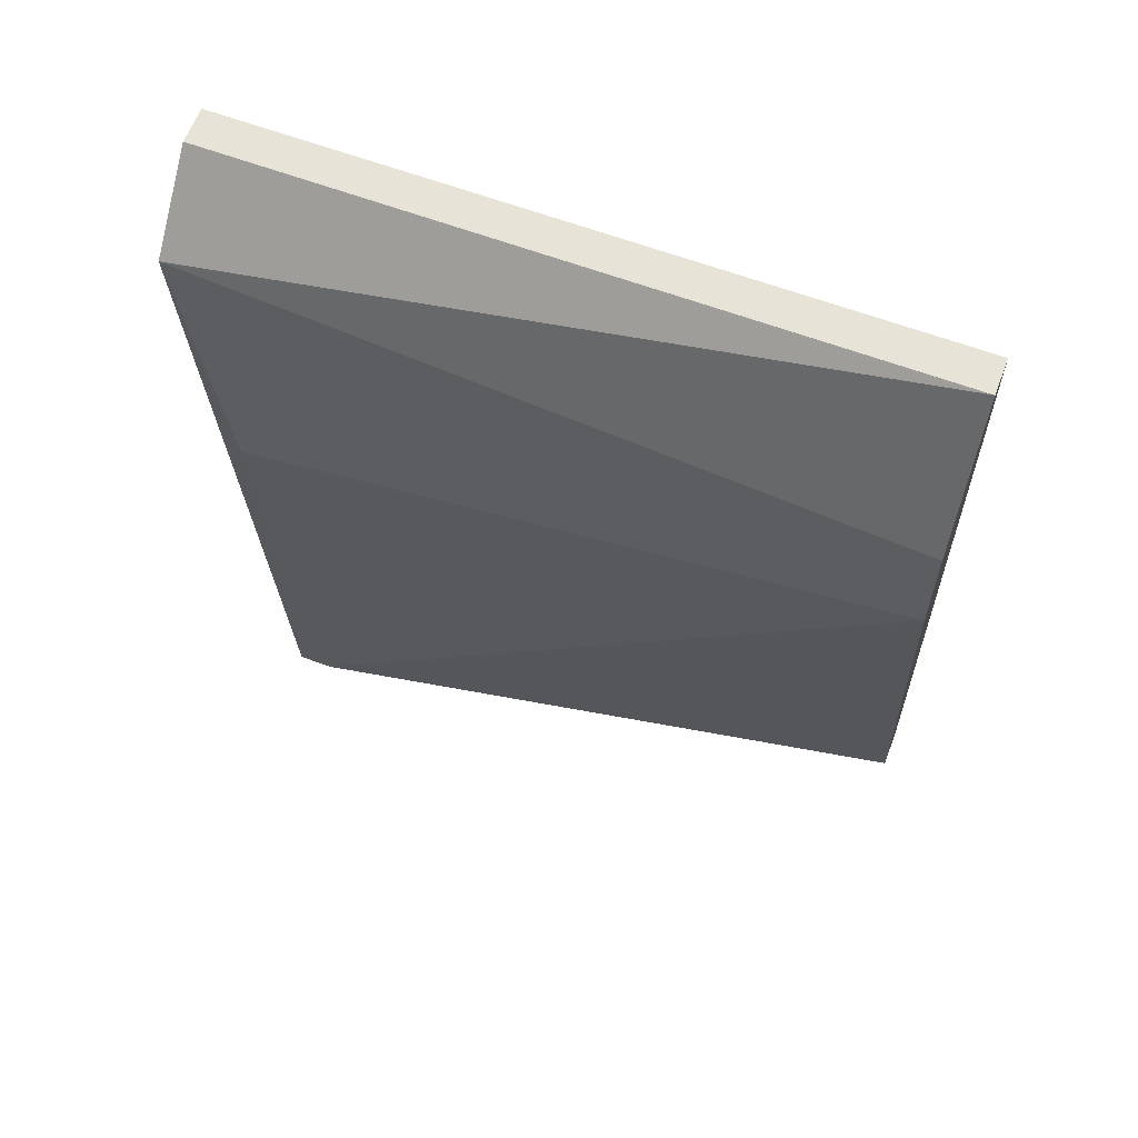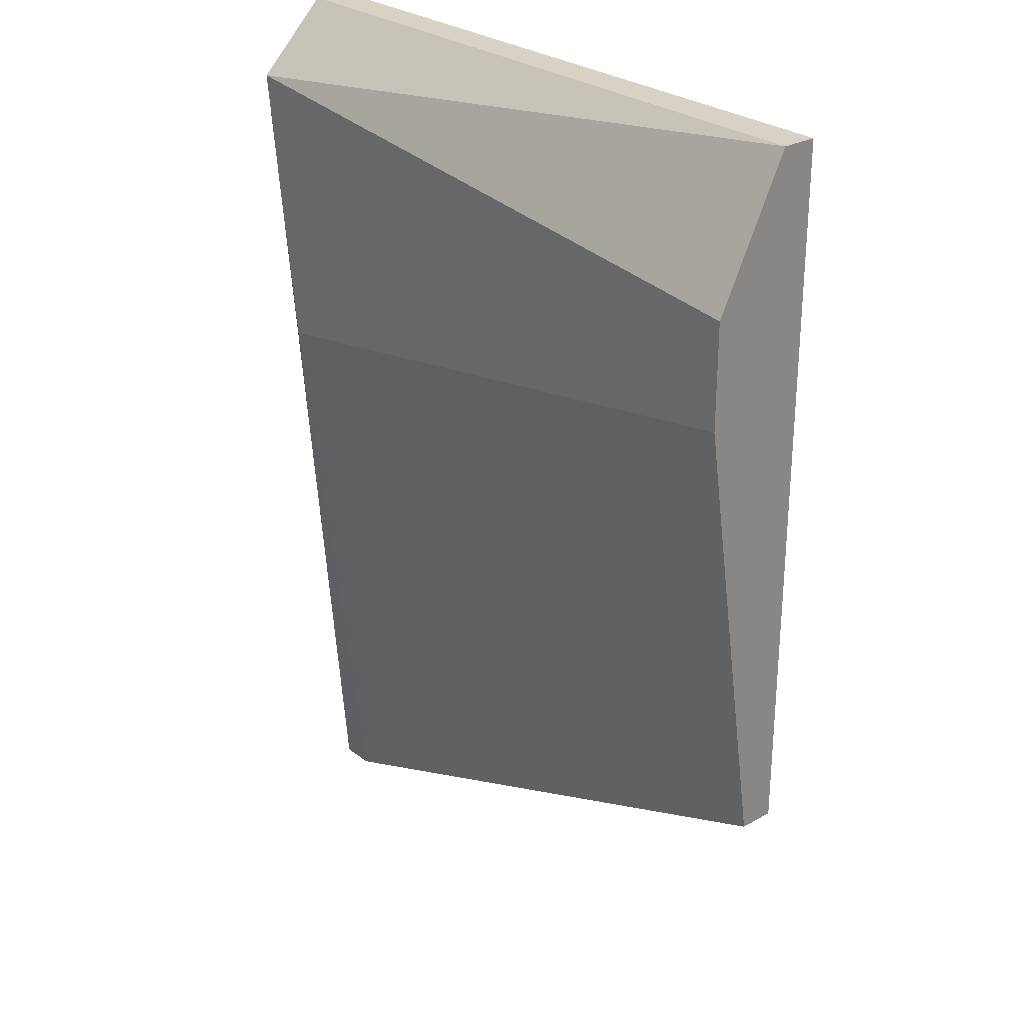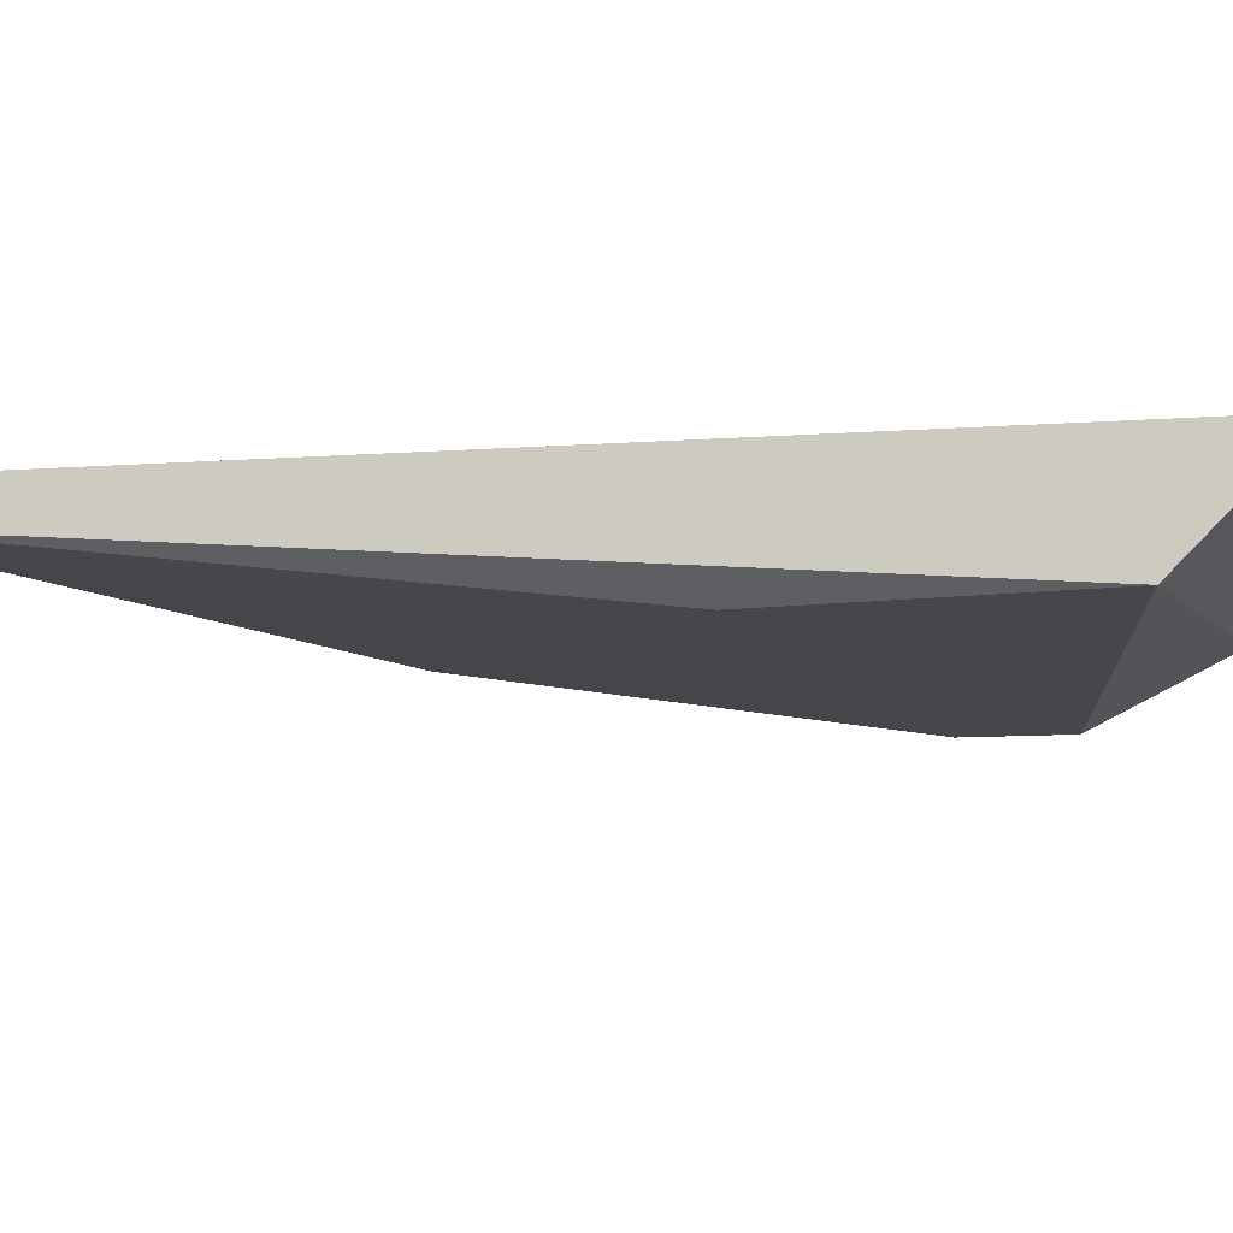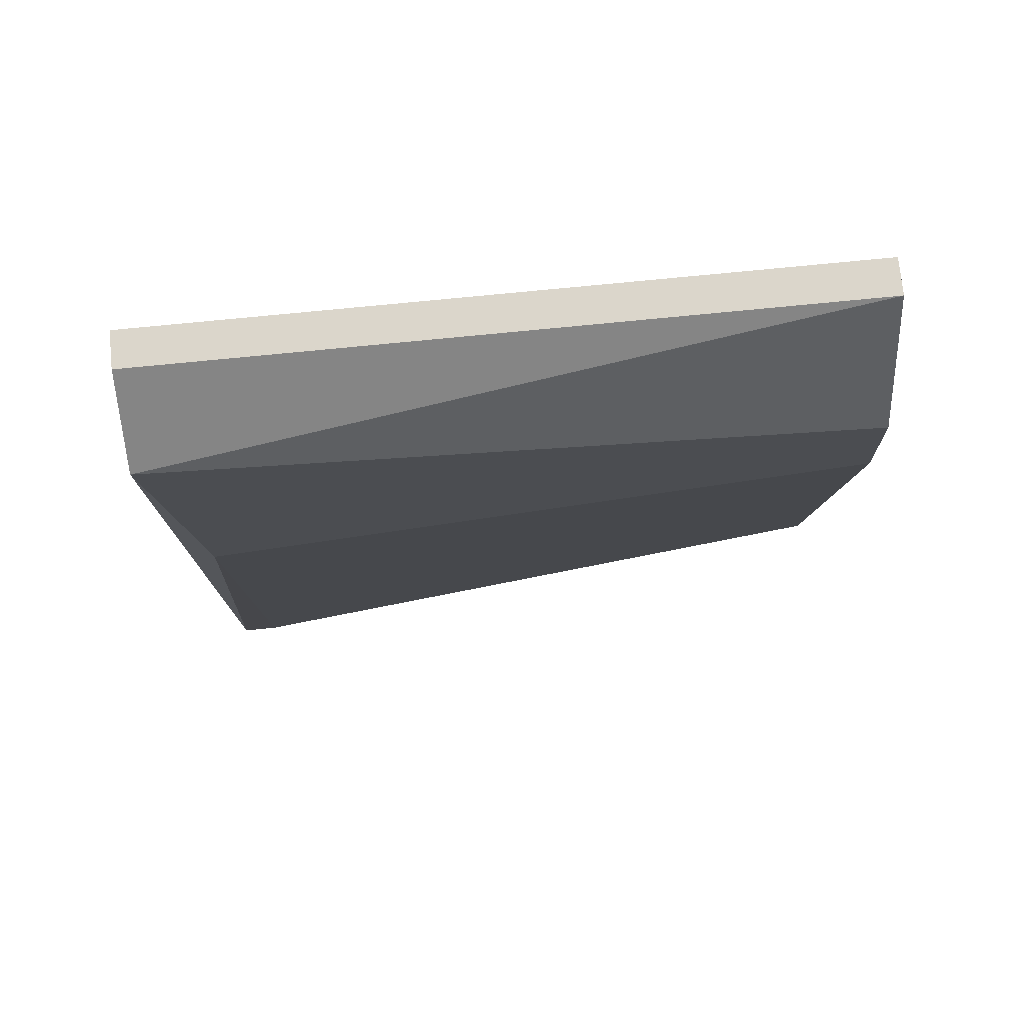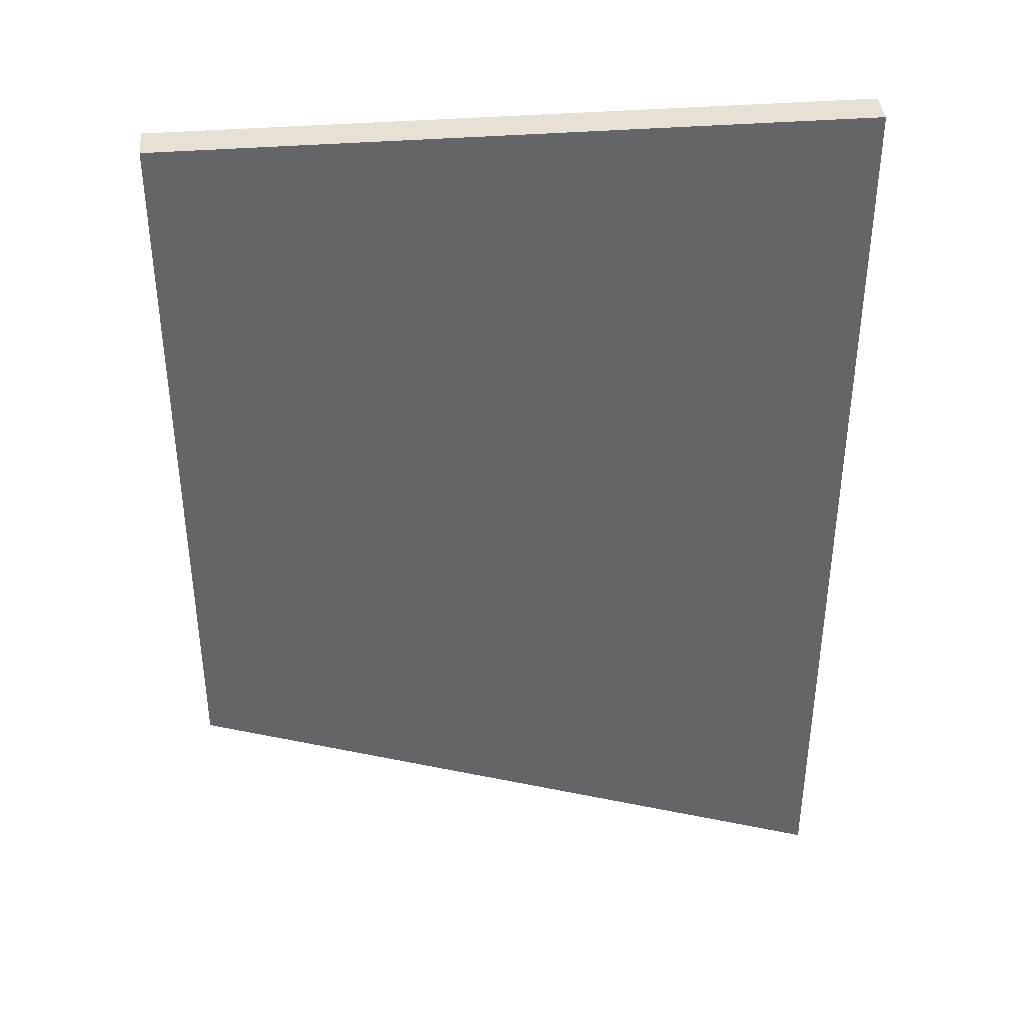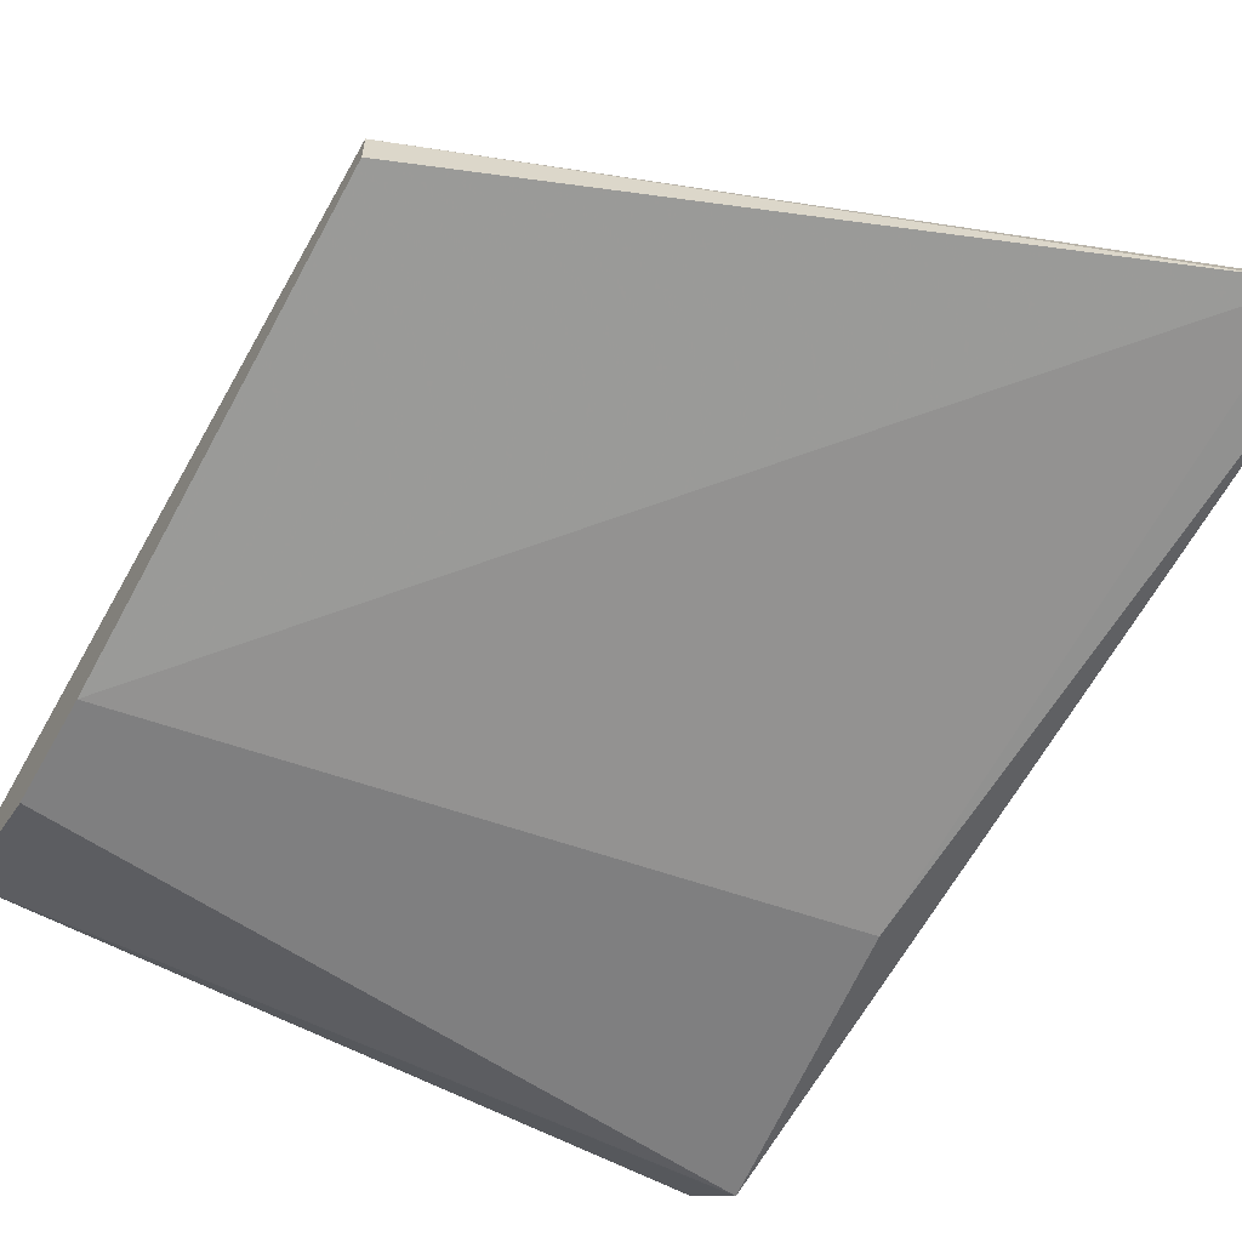
<metadata>
{"format":"obj","ext":"obj","renderer":"f3d","projection":"perspective","resolution":1024,"background":"white","views":[{"elev":62.4,"azim":20.7,"up":"+Z"},{"elev":27.5,"azim":49.2,"up":"+Z"},{"elev":-10.2,"azim":-79.3,"up":"+Y"},{"elev":73.6,"azim":-5.7,"up":"+Z"},{"elev":39.0,"azim":174.4,"up":"+Z"},{"elev":-59.8,"azim":150.8,"up":"+Y"}]}
</metadata>
<code>
v 0.02885 -0.000814 0.05591
v 0.02885 -0.000814 0.05994
v 0.02885 0.001874 0.03845
v 0.02885 0.001874 0.06533
v 0.02885 0.003218 0.03845
v 0.02885 0.003218 0.06533
v 0.004662 -0.000814 0.05188
v 0.004662 0.001874 0.02904
v 0.003317 -0.000814 0.06263
v 0.003317 0.001874 0.02904
v 0.003317 0.001874 0.06533
v 0.003317 0.003218 0.02904
v 0.003317 0.003218 0.06533
f 3 1 8
f 13 6 12
f 6 2 3
f 13 12 9
f 7 2 9
f 12 6 5
f 6 3 5
f 9 12 10
f 7 9 10
f 2 7 1
f 3 2 1
f 6 13 4
f 2 6 4
f 9 2 4
f 9 4 11
f 13 9 11
f 4 13 11
f 12 5 8
f 5 3 8
f 7 10 8
f 10 12 8
f 1 7 8

</code>
